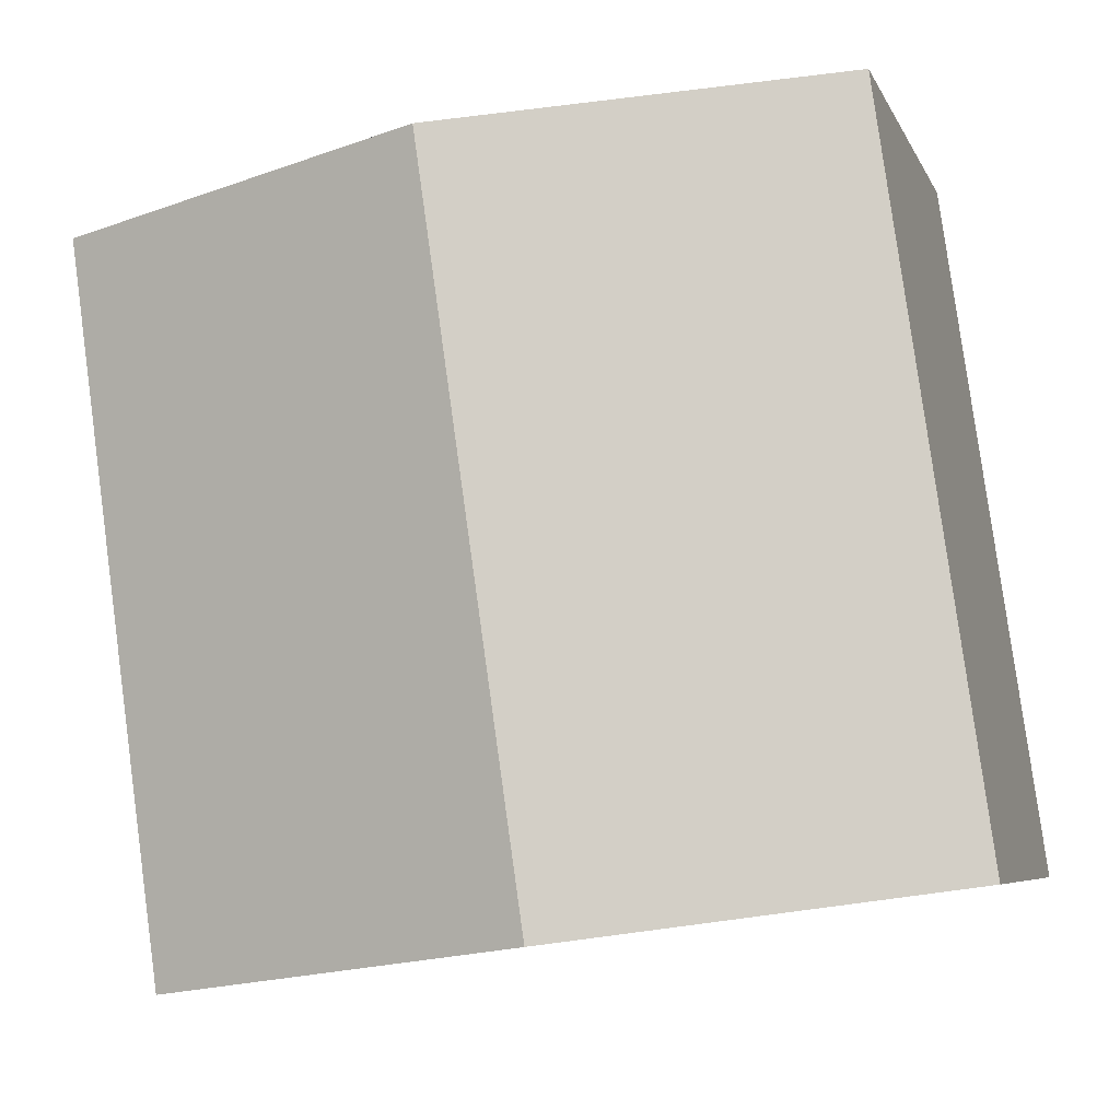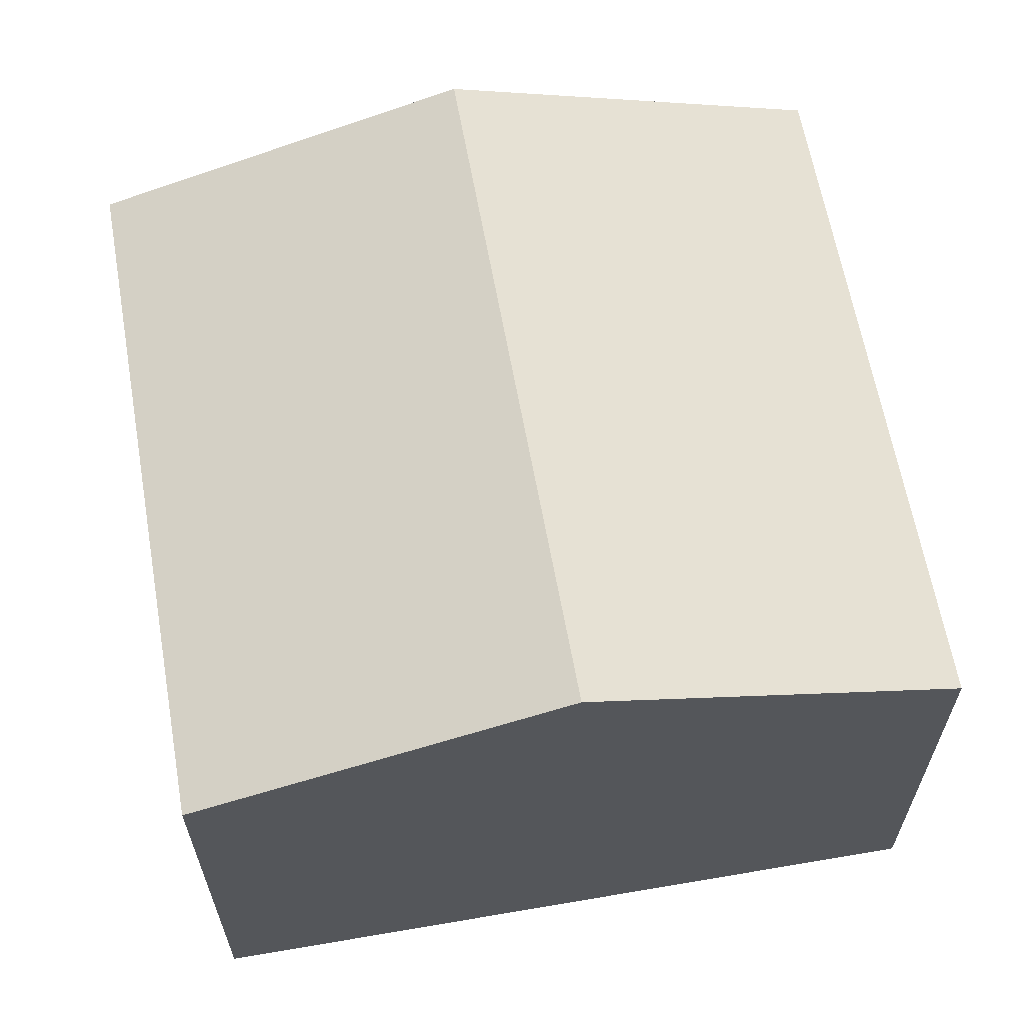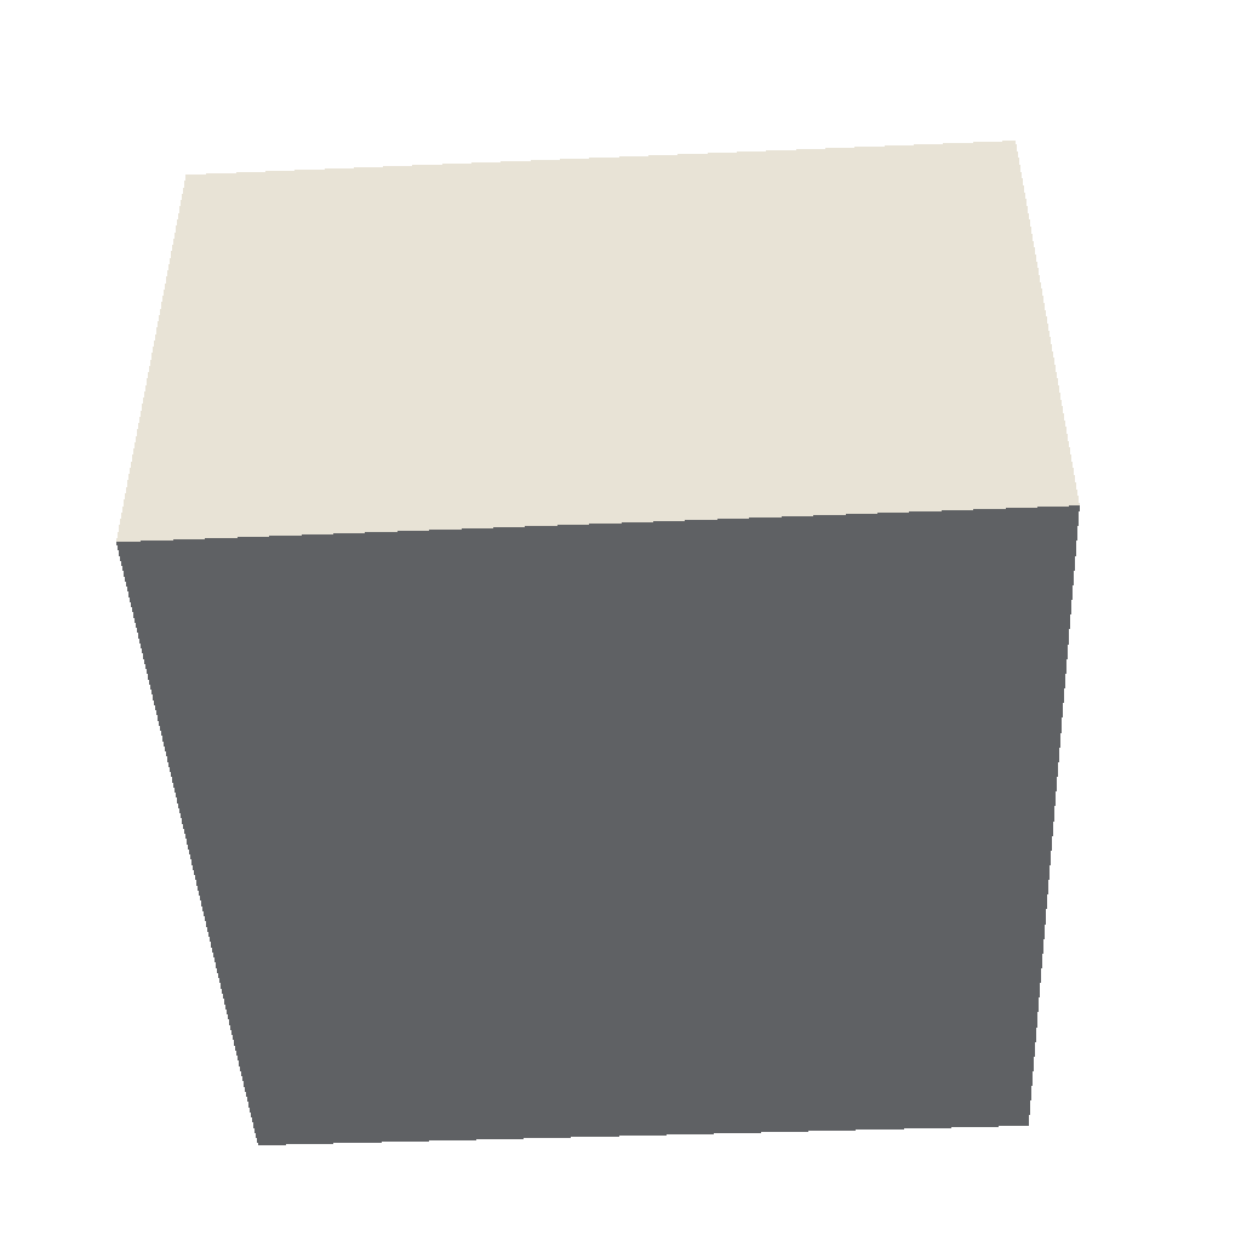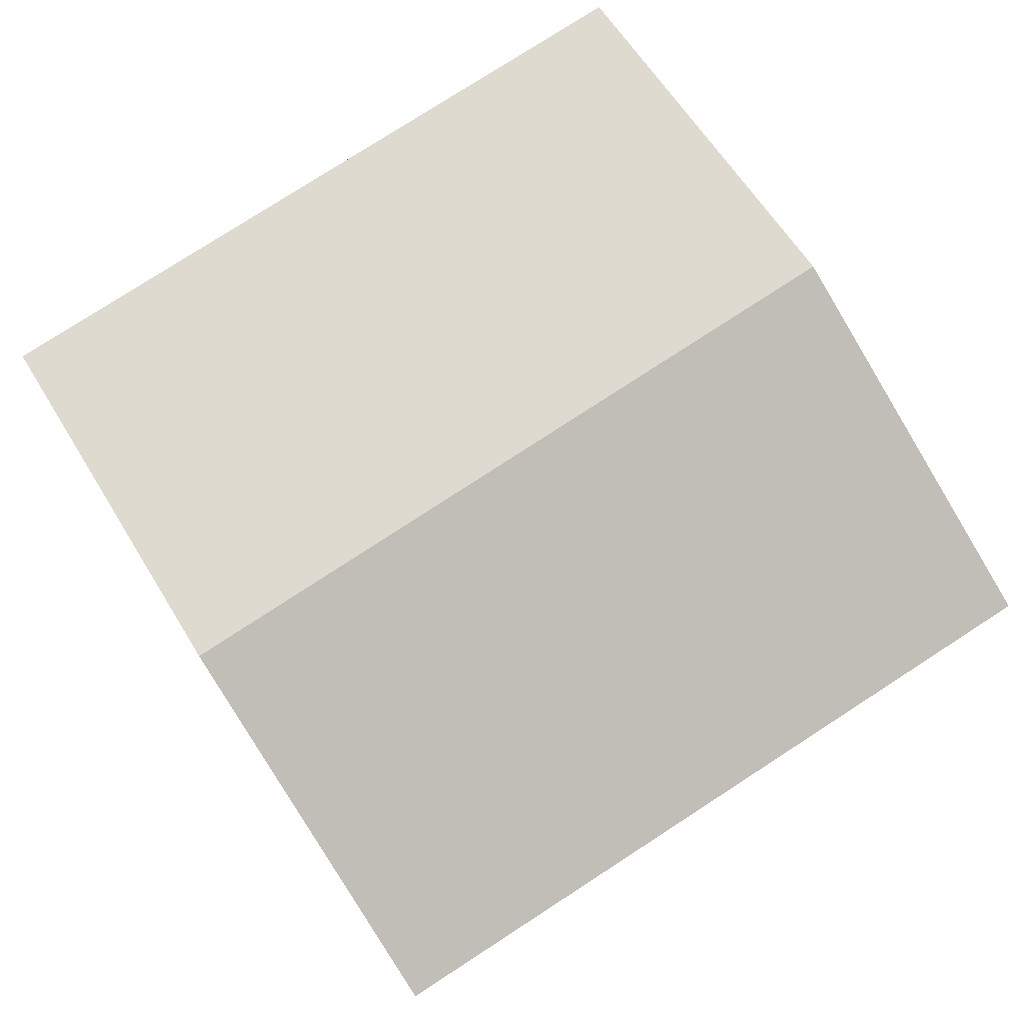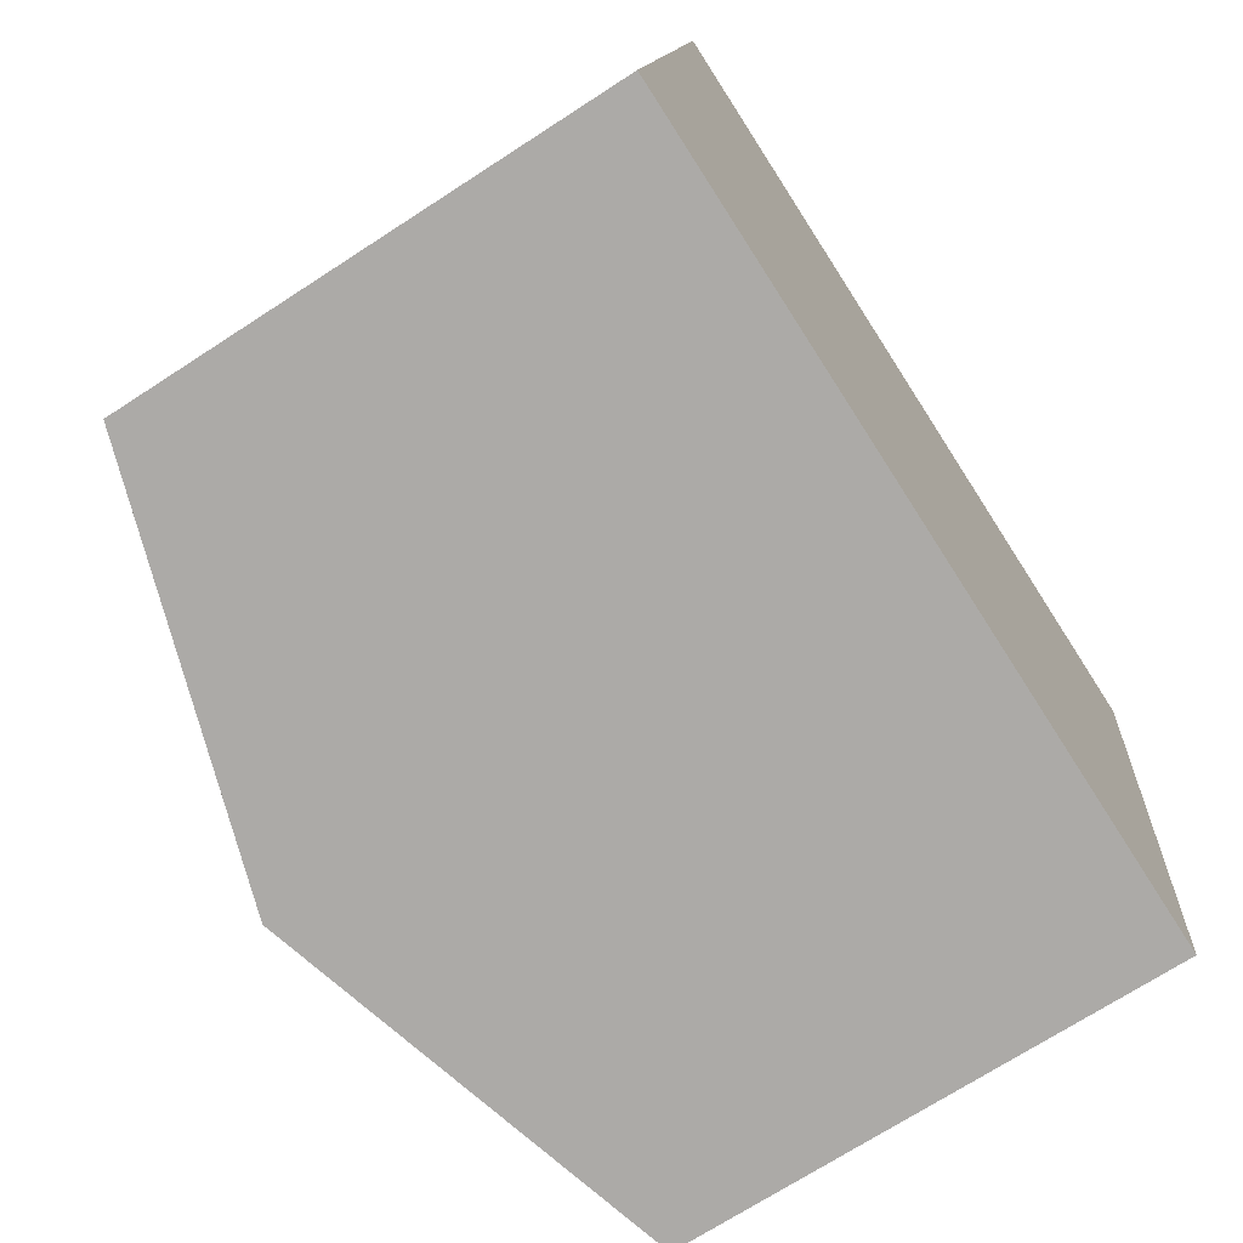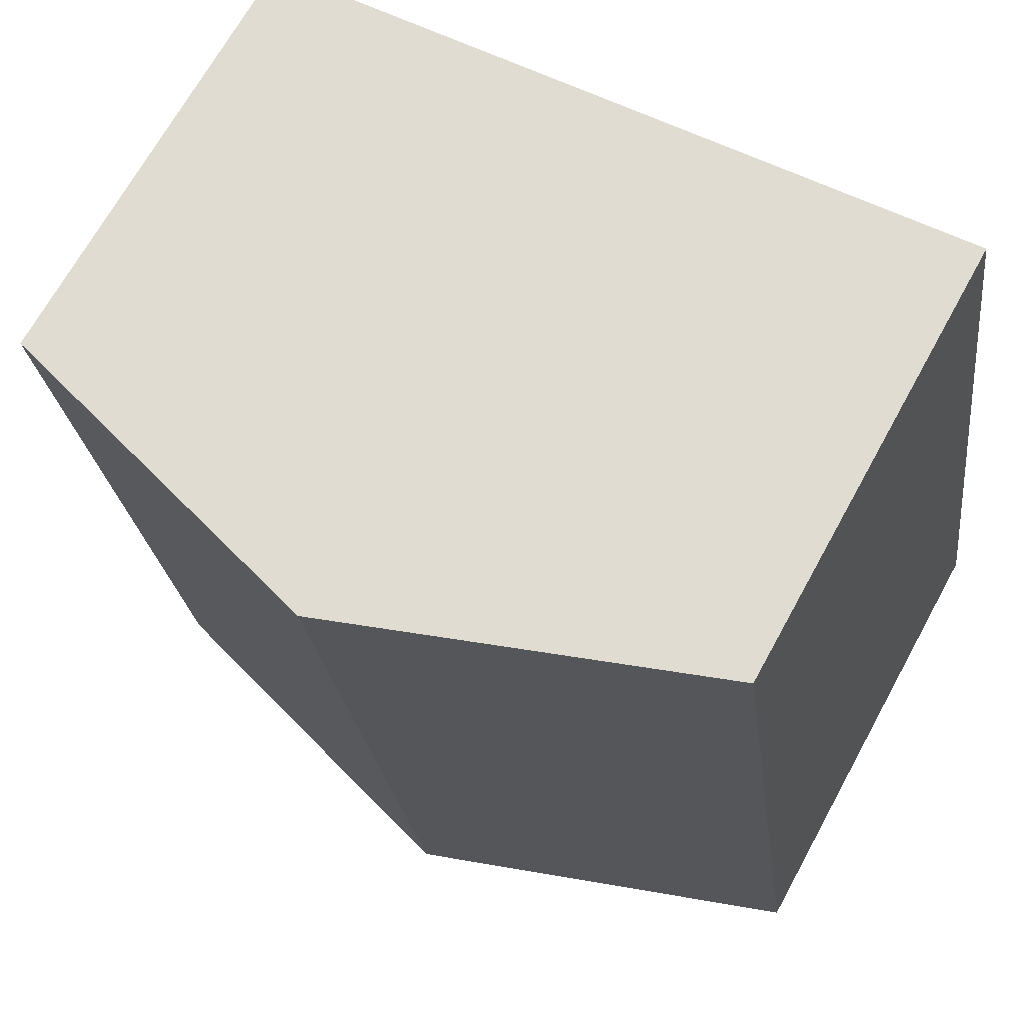
<metadata>
{"format":"obj","ext":"obj","renderer":"f3d","projection":"perspective","resolution":1024,"background":"white","views":[{"elev":-6.0,"azim":-164.7,"up":"+Z"},{"elev":62.4,"azim":-1.9,"up":"+Y"},{"elev":-45.8,"azim":100.7,"up":"+Y"},{"elev":79.9,"azim":-114.7,"up":"+Y"},{"elev":-70.4,"azim":-56.9,"up":"+Z"},{"elev":69.1,"azim":-151.2,"up":"+Z"}]}
</metadata>
<code>
v  12.52 7.639 -1.688
v  7.905 9.625 10.75
v  14.1 7.667 9.883
v  6.232 9.625 -0.841
v  1.678 7.655 11.62
v  0 7.655 4.687e-16
v  0 0 0
v  6.232 5.15e-17 -0.841
v  12.52 1.034e-16 -1.688
v  1.678 -7.115e-16 11.62
v  7.905 -6.581e-16 10.75
v  14.1 -6.052e-16 9.883
g defaultobject
f 1 2 3
f 2 1 4
f 5 4 6
f 4 5 2
f 4 7 6
f 7 4 1
f 7 1 8
f 8 1 9
f 7 5 6
f 5 7 10
f 10 2 5
f 2 10 3
f 3 10 11
f 3 11 12
f 12 1 3
f 1 12 9
f 8 10 7
f 10 8 9
f 10 9 11
f 11 9 12

</code>
